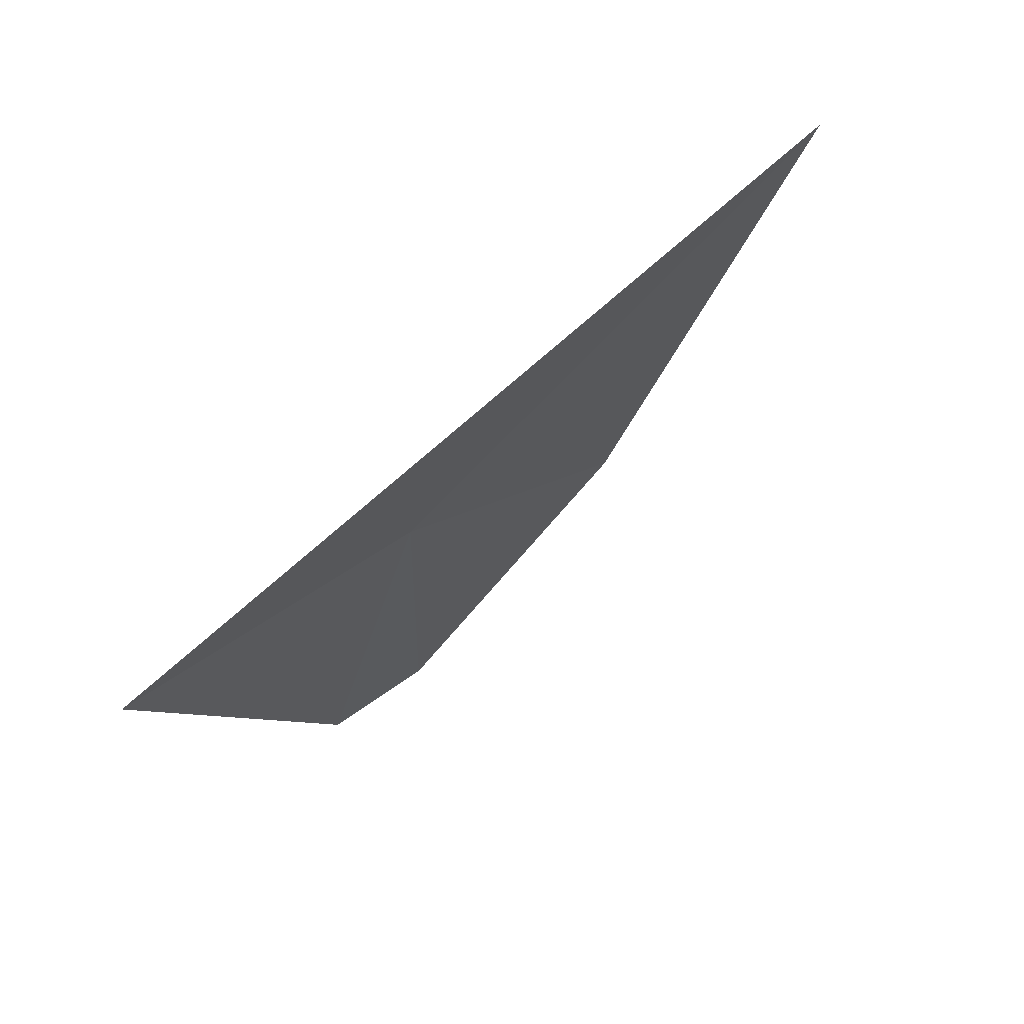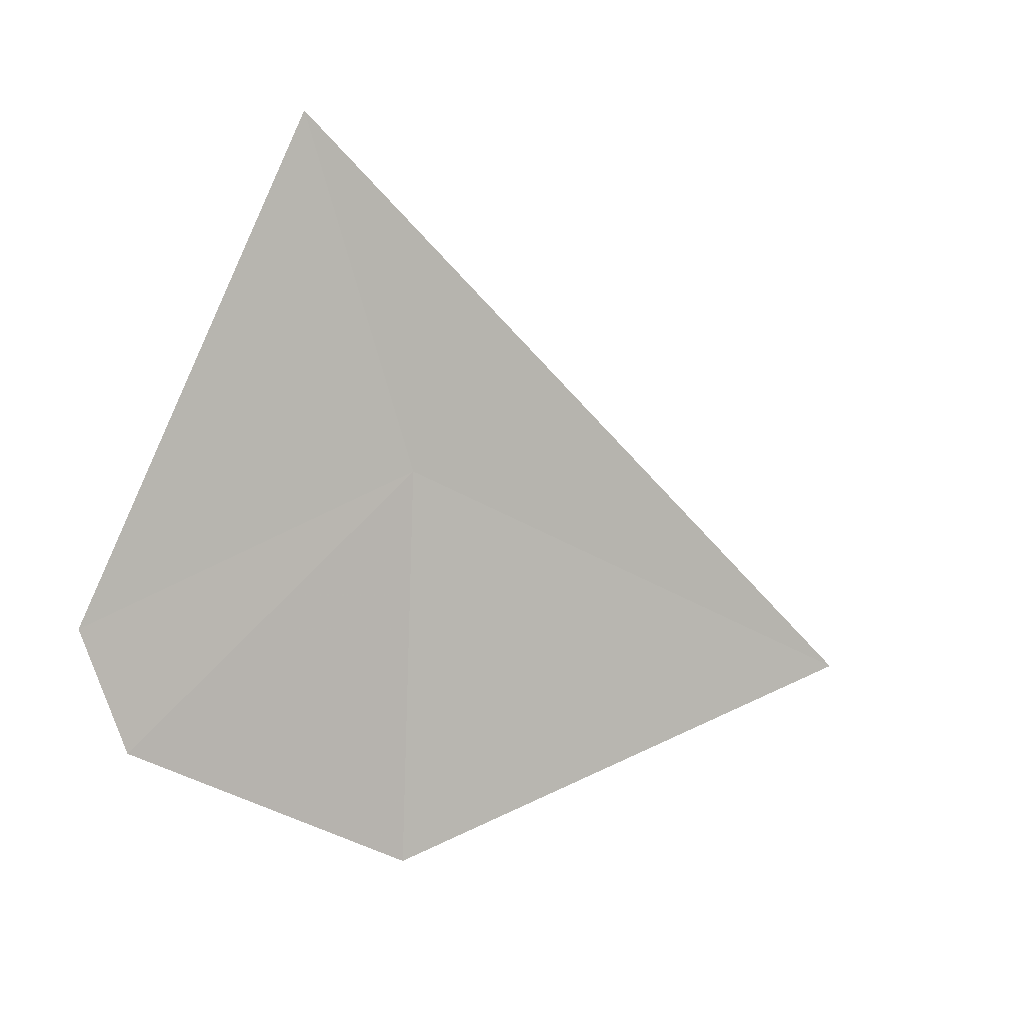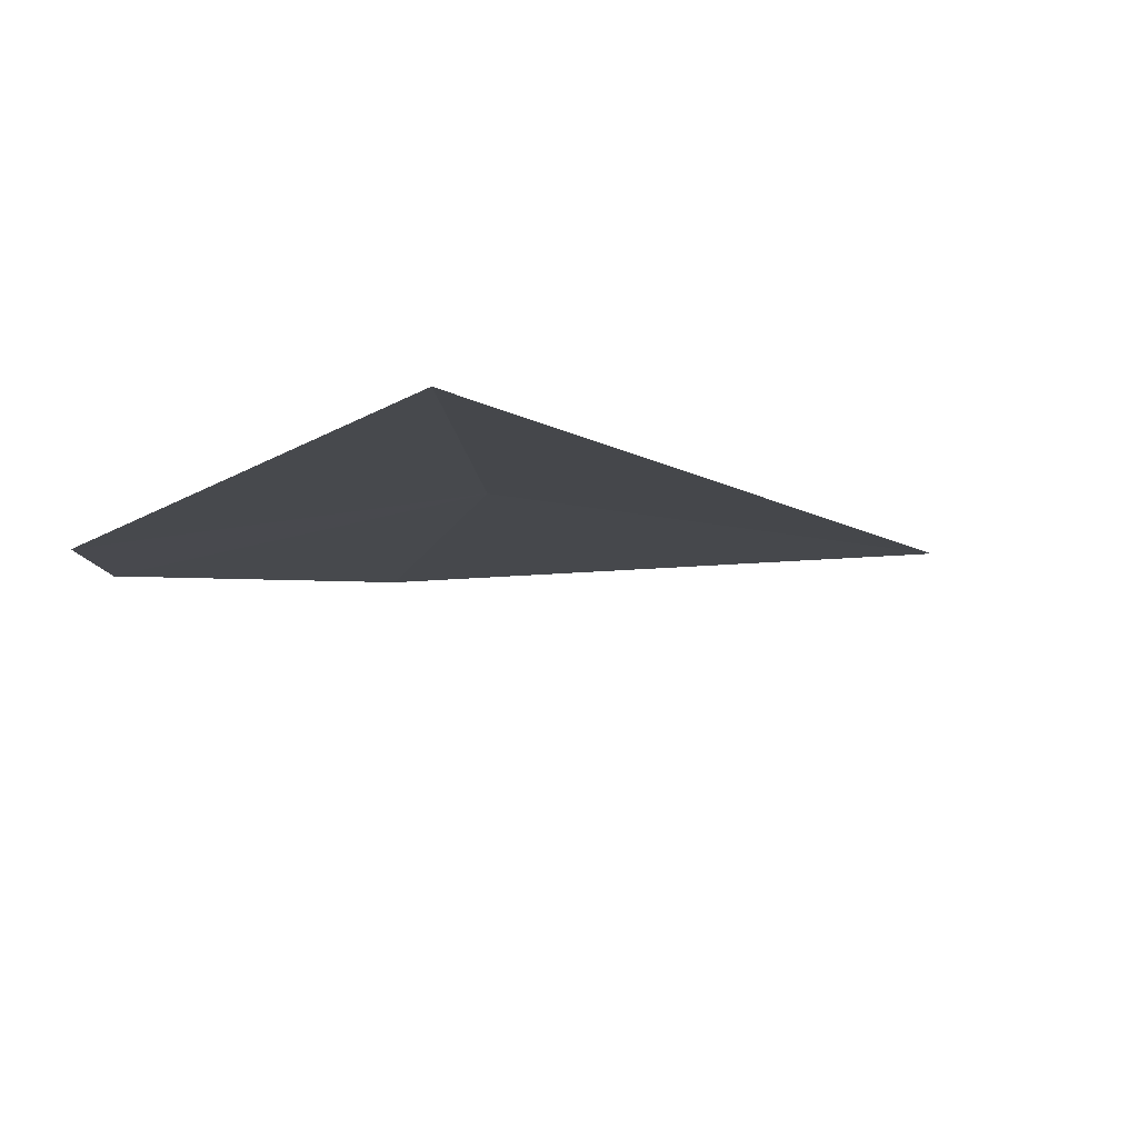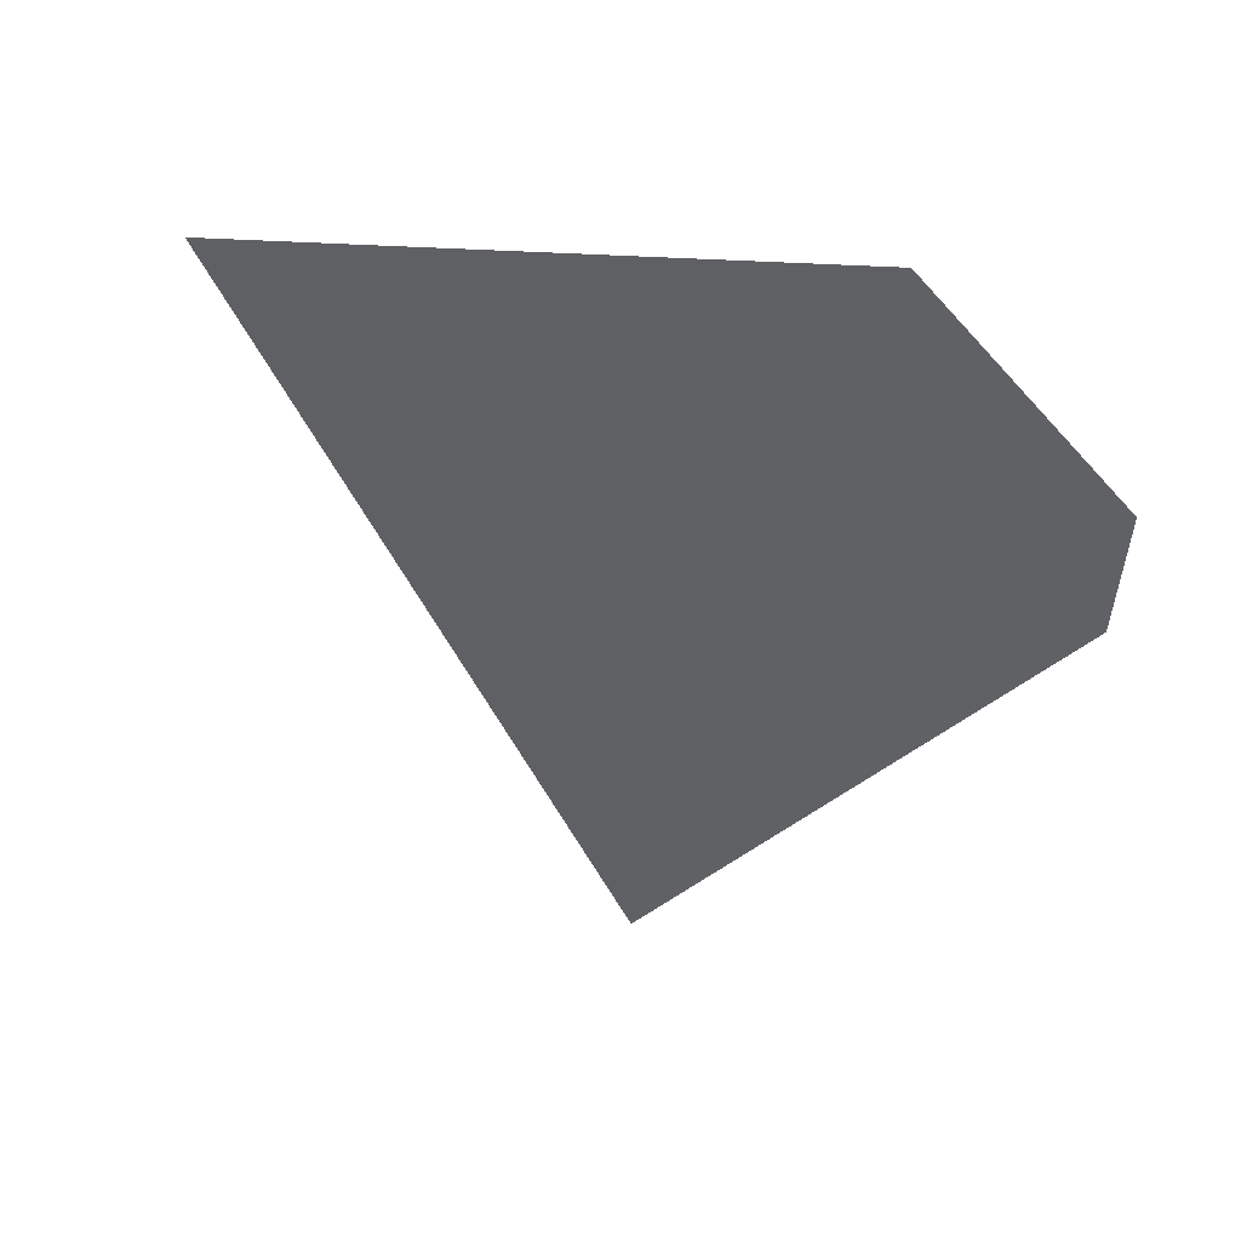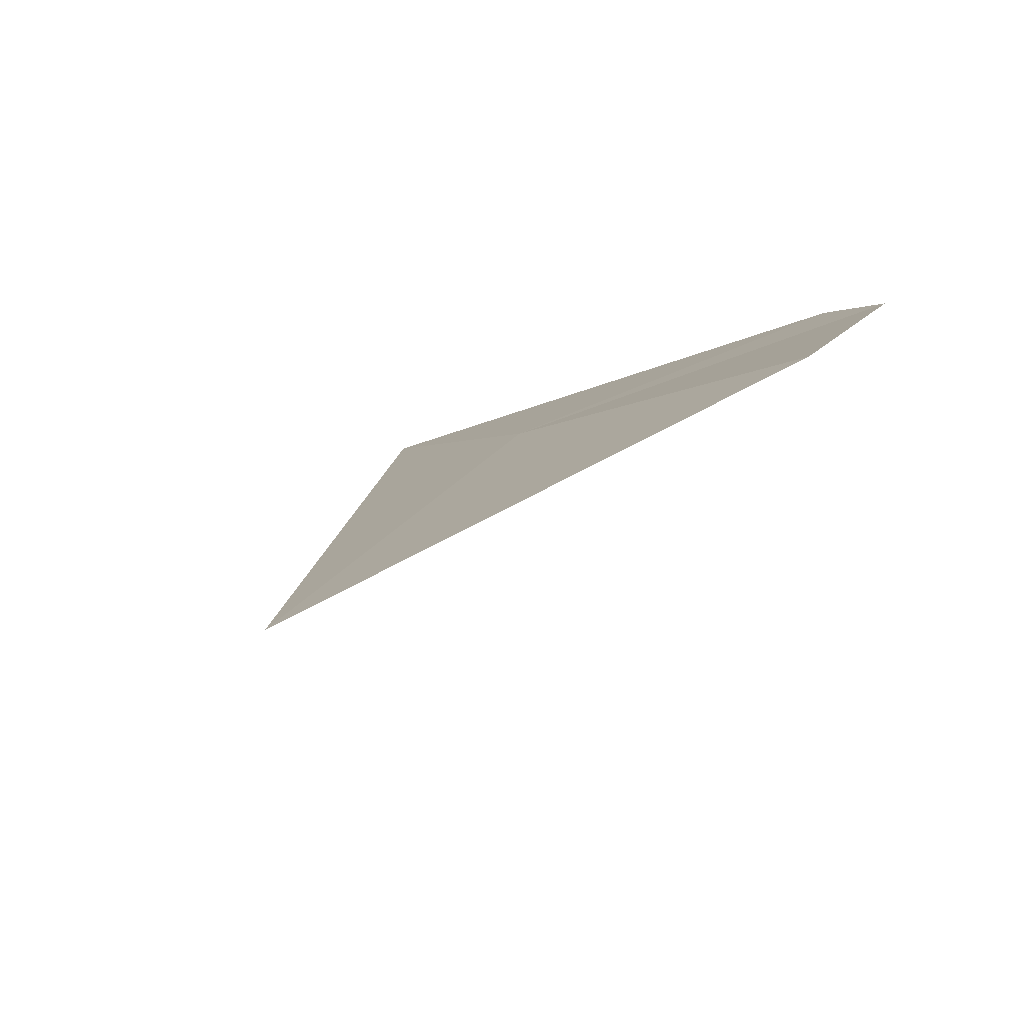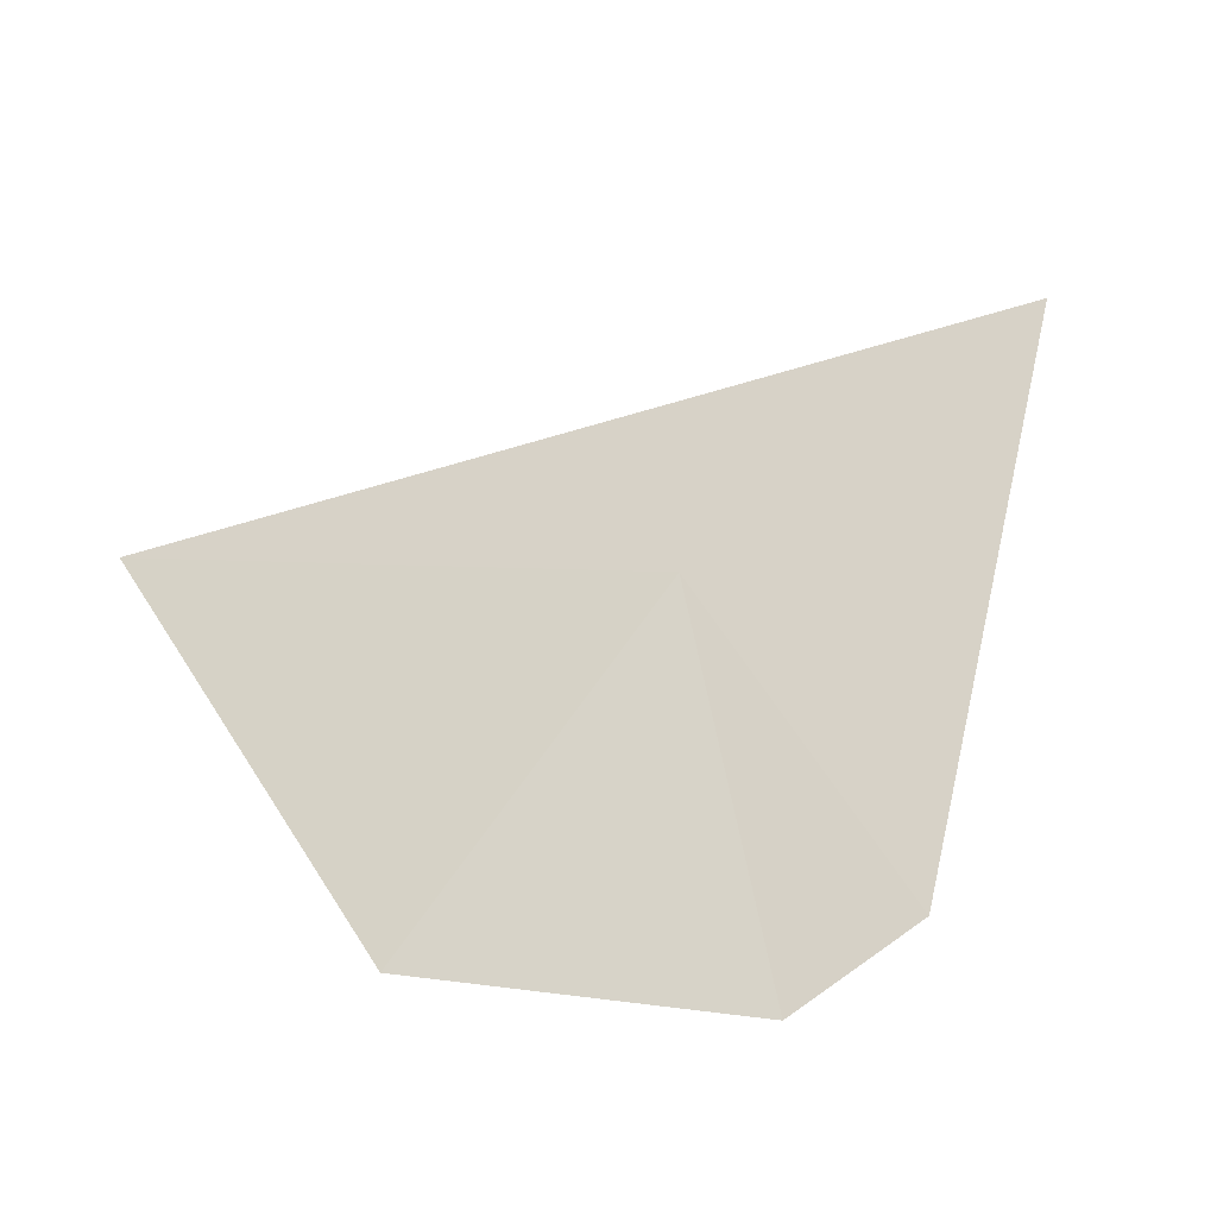
<metadata>
{"format":"obj","ext":"obj","renderer":"f3d","projection":"perspective","resolution":1024,"background":"white","views":[{"elev":-37.8,"azim":-141.0,"up":"+Z"},{"elev":-36.9,"azim":170.9,"up":"+Y"},{"elev":-55.4,"azim":152.9,"up":"+Z"},{"elev":-4.4,"azim":-41.7,"up":"+Z"},{"elev":48.7,"azim":-64.7,"up":"+Z"},{"elev":6.6,"azim":55.4,"up":"+Y"}]}
</metadata>
<code>
v 3.536 5.409 29.67
v 3.789 5.796 29.21
v 4.073 5.017 29.67
v 2.646 5.385 30.14
v 3.484 4.885 30.14
v 3.978 4.885 29.83
f 1 5 4
f 1 3 6
f 1 6 5
f 1 2 3
f 1 4 2

</code>
